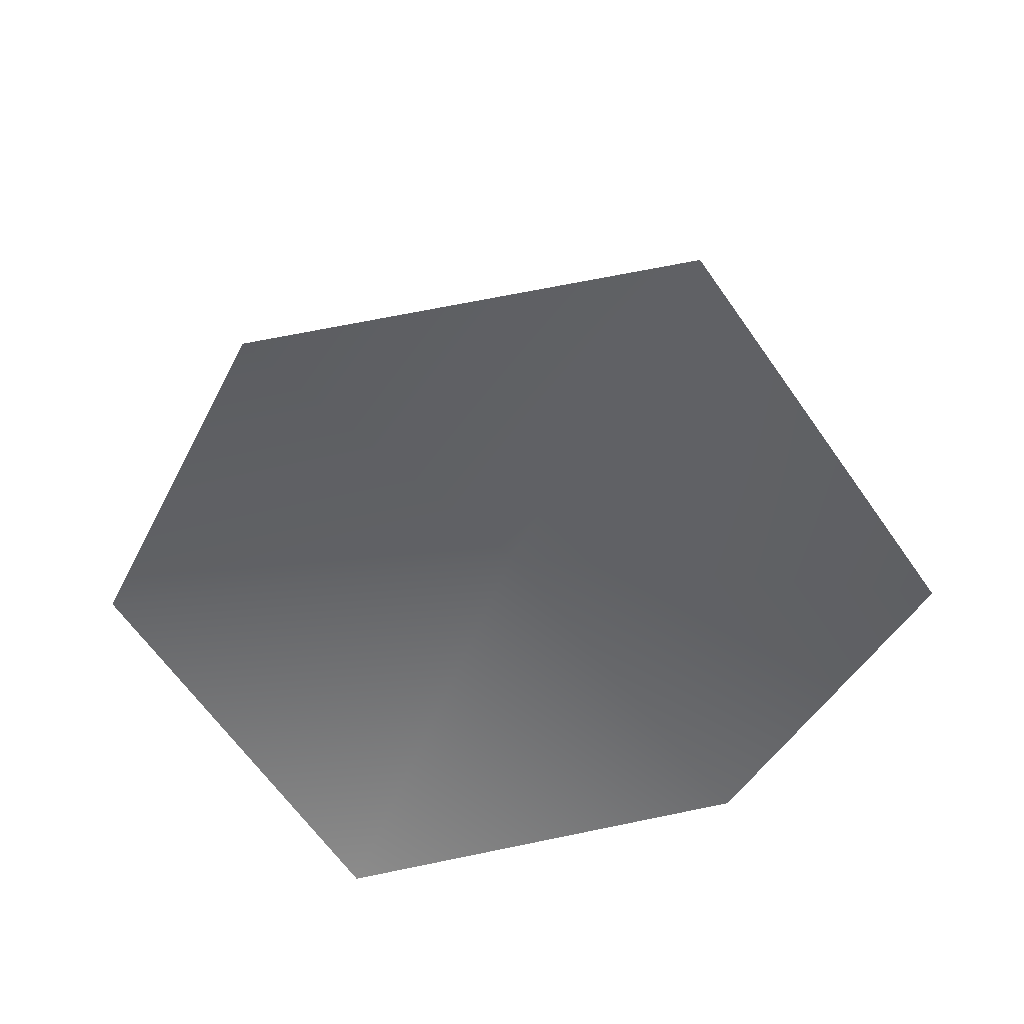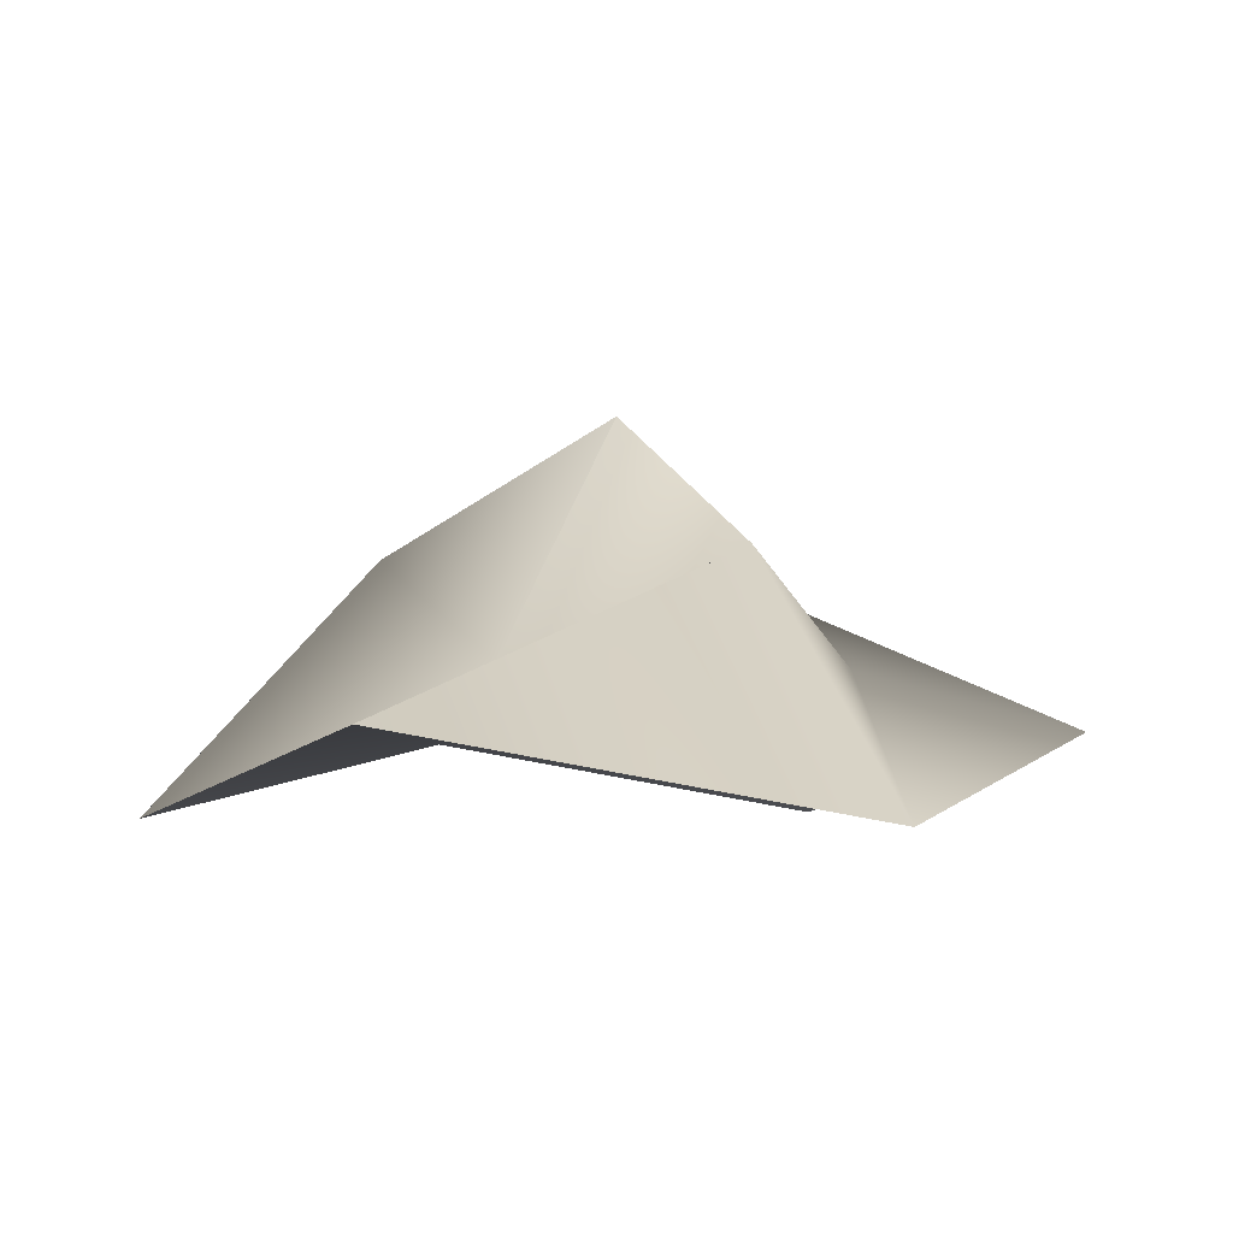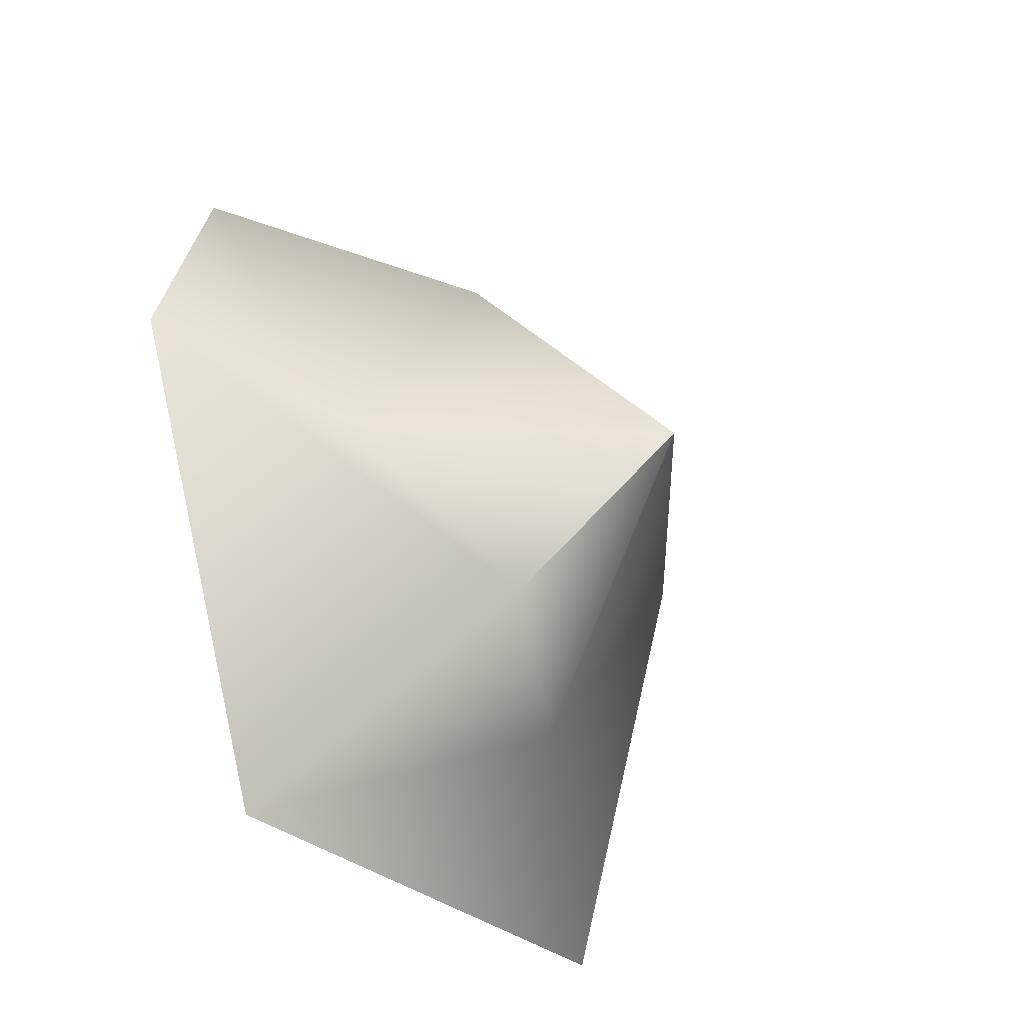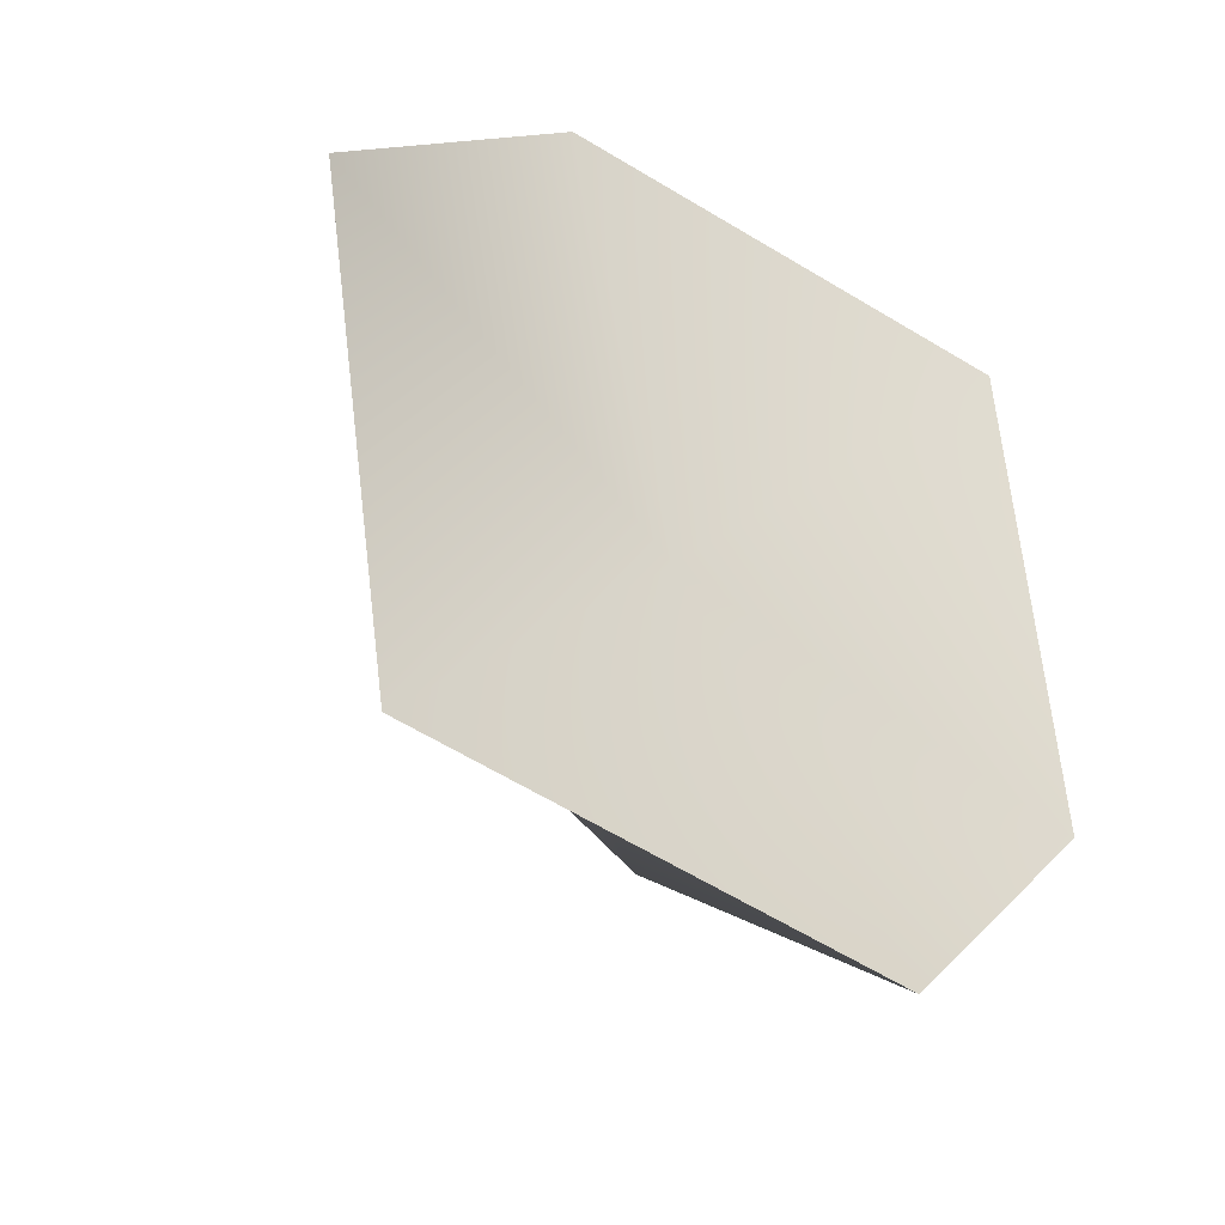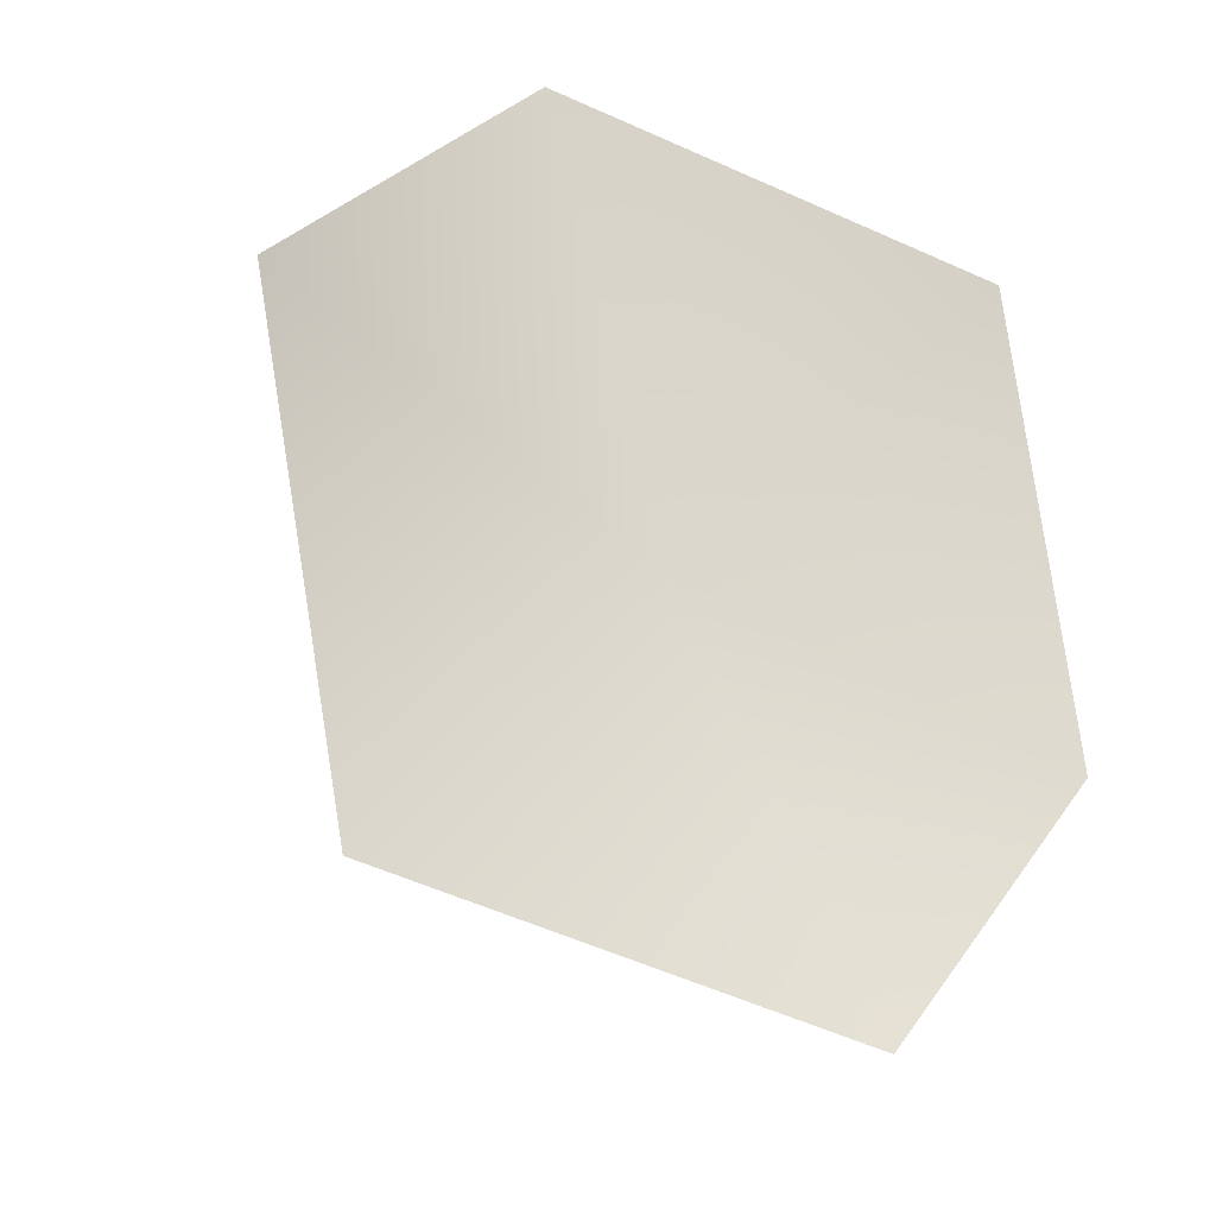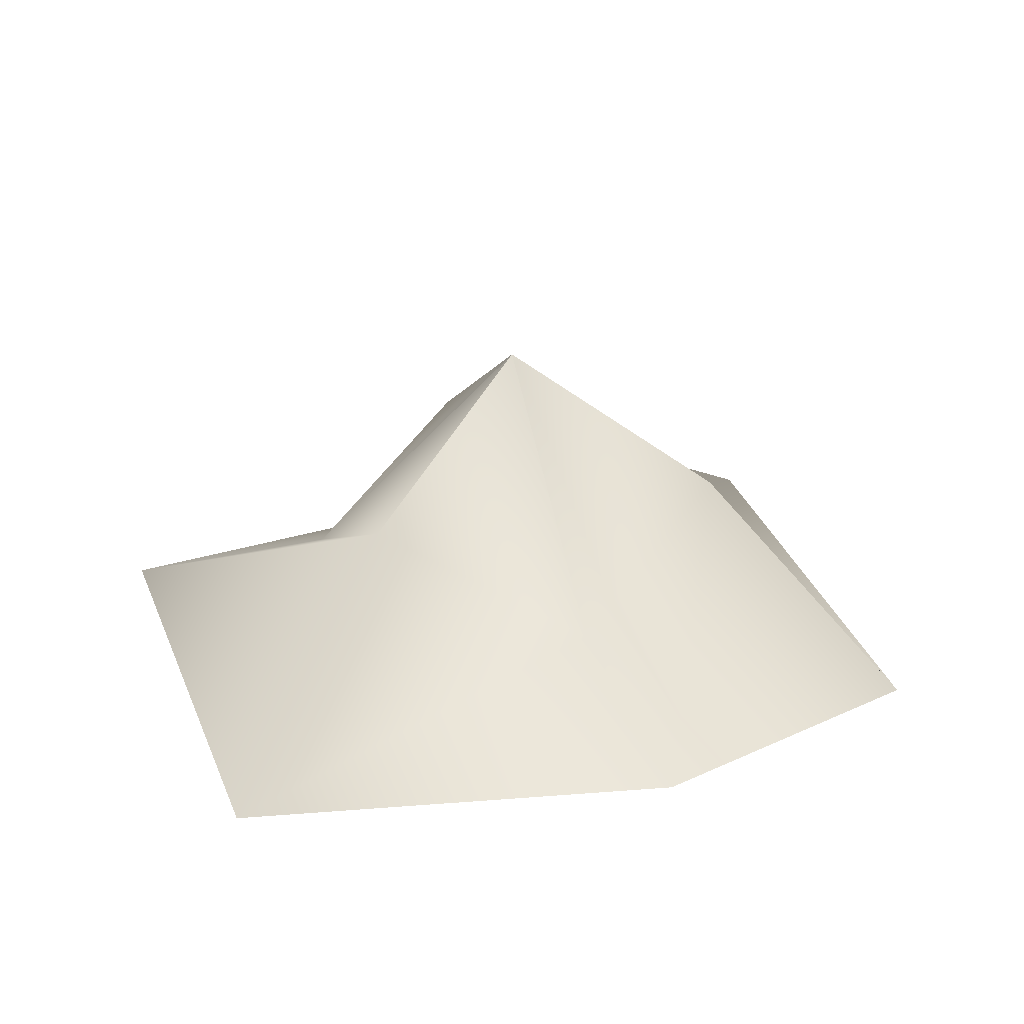
<metadata>
{"format":"obj","ext":"obj","renderer":"f3d","projection":"perspective","resolution":1024,"background":"white","views":[{"elev":-51.0,"azim":-162.2,"up":"+Y"},{"elev":-3.4,"azim":-109.9,"up":"+Y"},{"elev":-49.6,"azim":122.6,"up":"+Z"},{"elev":-40.9,"azim":-39.5,"up":"+Z"},{"elev":-26.9,"azim":-33.0,"up":"+Z"},{"elev":24.2,"azim":-158.4,"up":"+Y"}]}
</metadata>
<code>
g default
v -3.27 1.635 19.58
v -1.485 1.301 19.2
v -0.9273 1.635 17.46
v -2.154 1.301 16.1
v -3.939 1.635 16.49
v -4.497 1.301 18.23
v -2.991 1.872 18.71
v -2.099 2.295 18.52
v -1.82 1.872 17.65
v -2.433 2.295 16.97
v -3.325 1.872 17.17
v -3.604 2.295 18.04
v -2.712 1.755 17.84
v -2.712 2.86 17.84
g polySurface259 polySurface257
f 1 2 8 7
f 2 3 9 8
f 3 4 10 9
f 4 5 11 10
f 5 6 12 11
f 6 1 7 12
f 2 1 13
f 3 2 13
f 4 3 13
f 5 4 13
f 6 5 13
f 1 6 13
f 7 8 14
f 8 9 14
f 9 10 14
f 10 11 14
f 11 12 14
f 12 7 14

</code>
